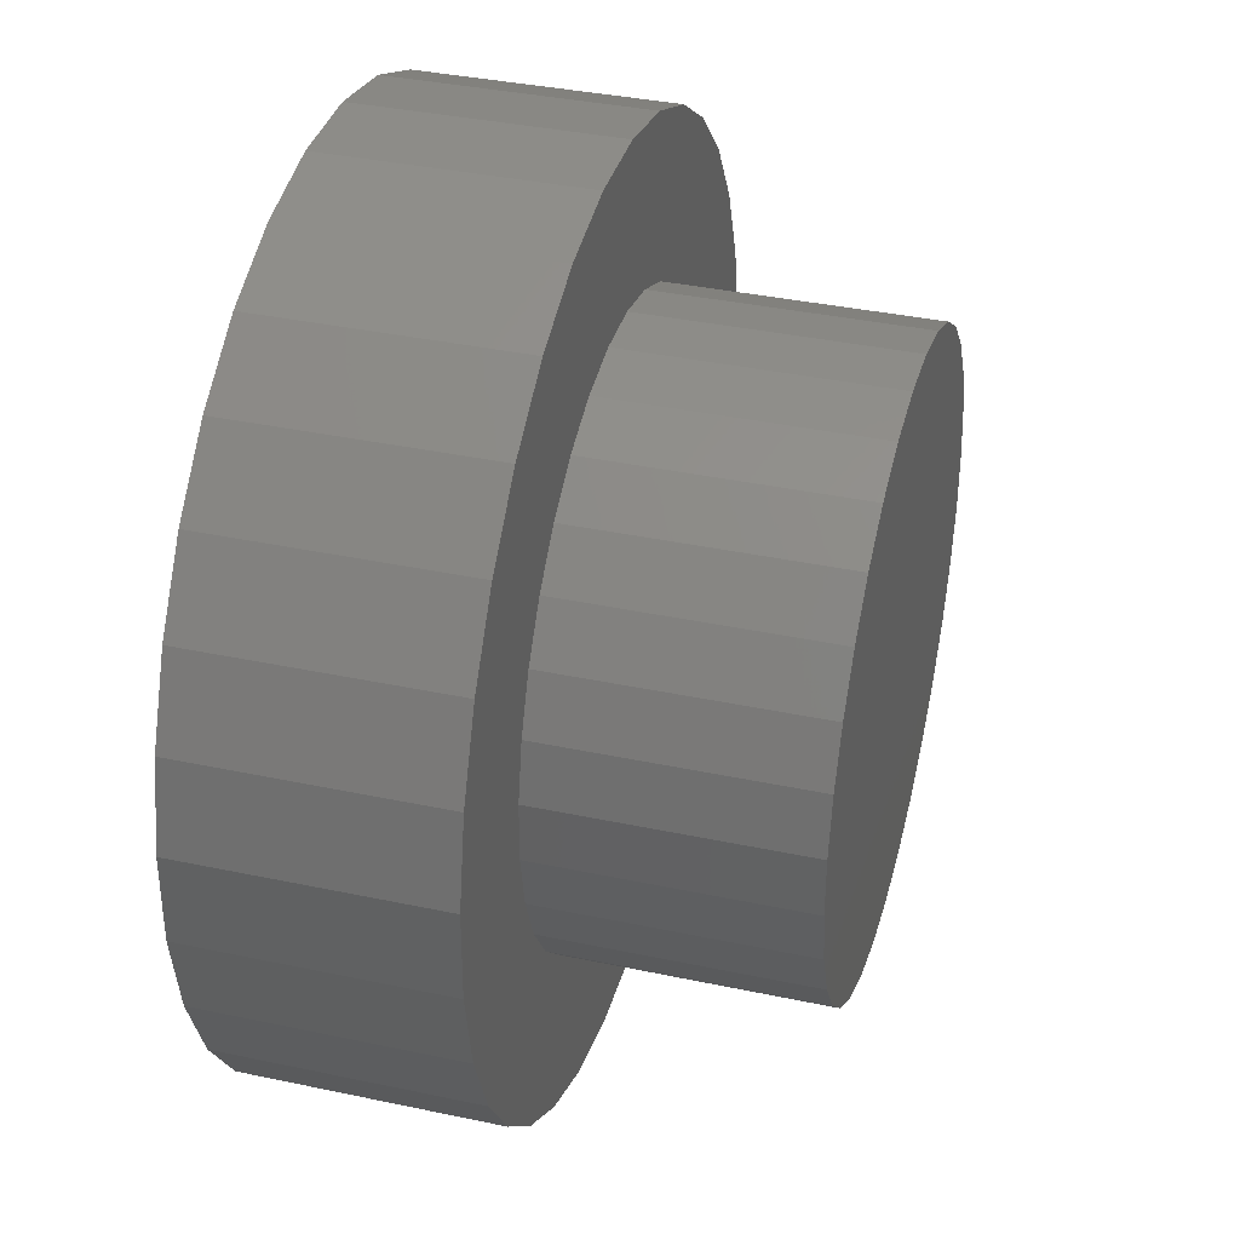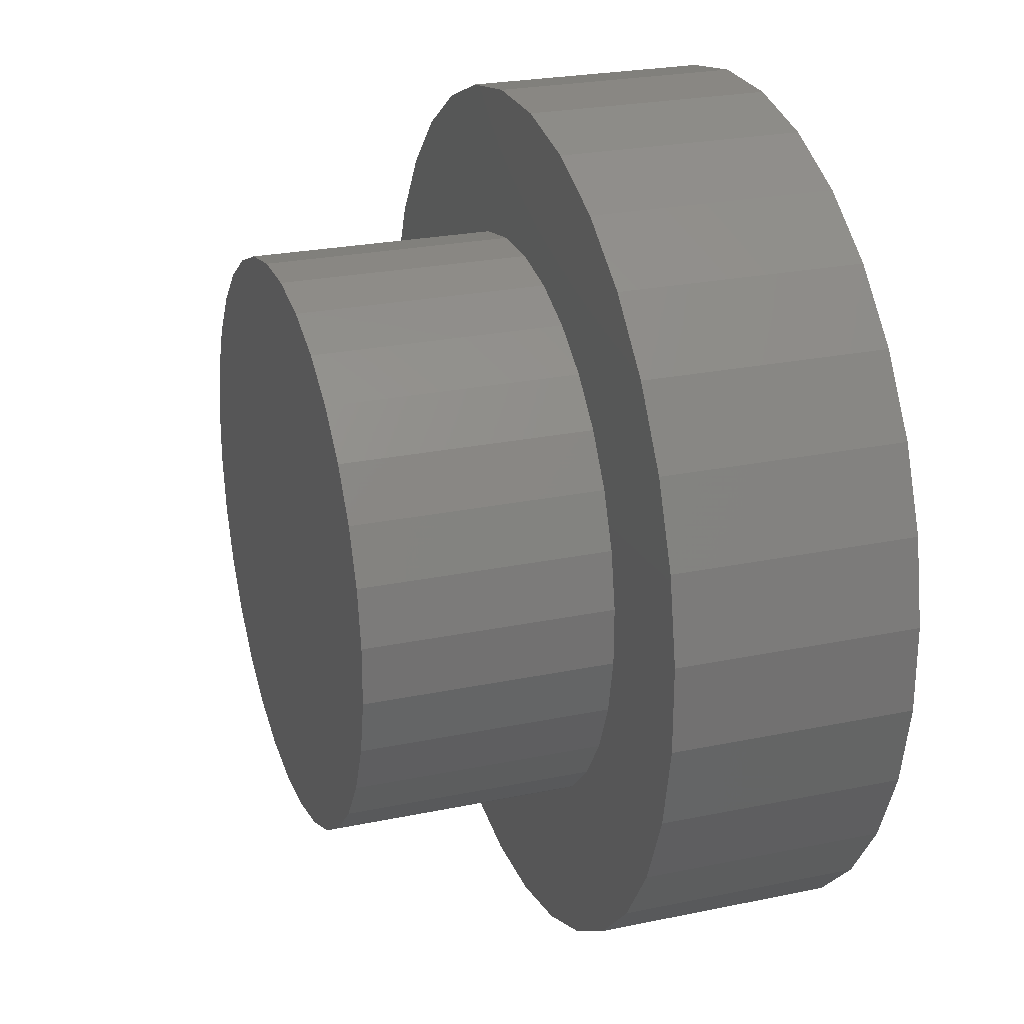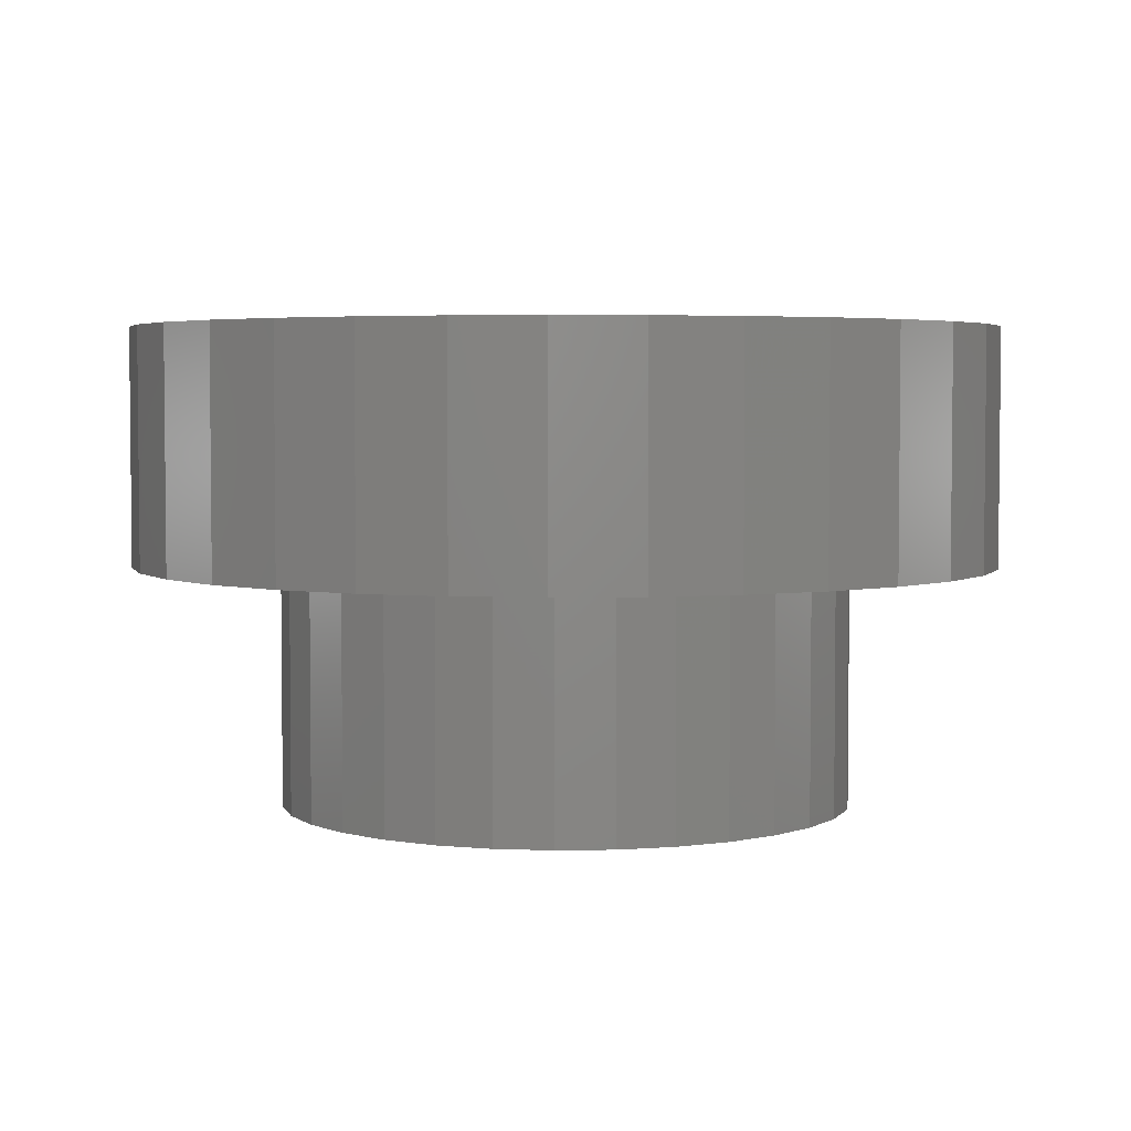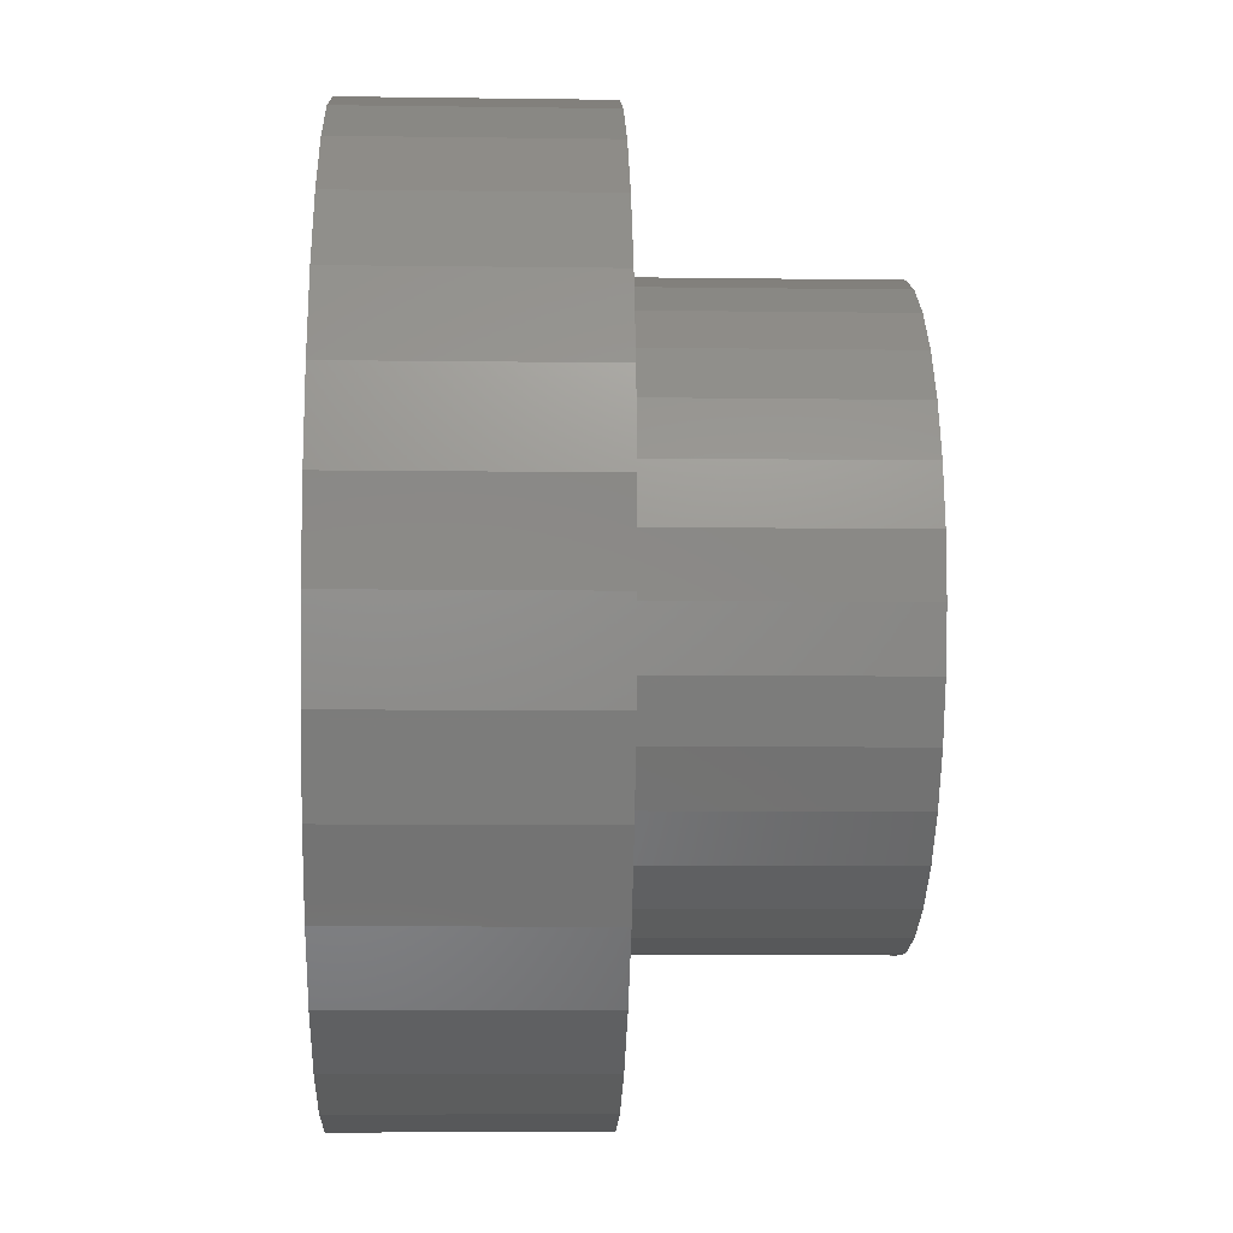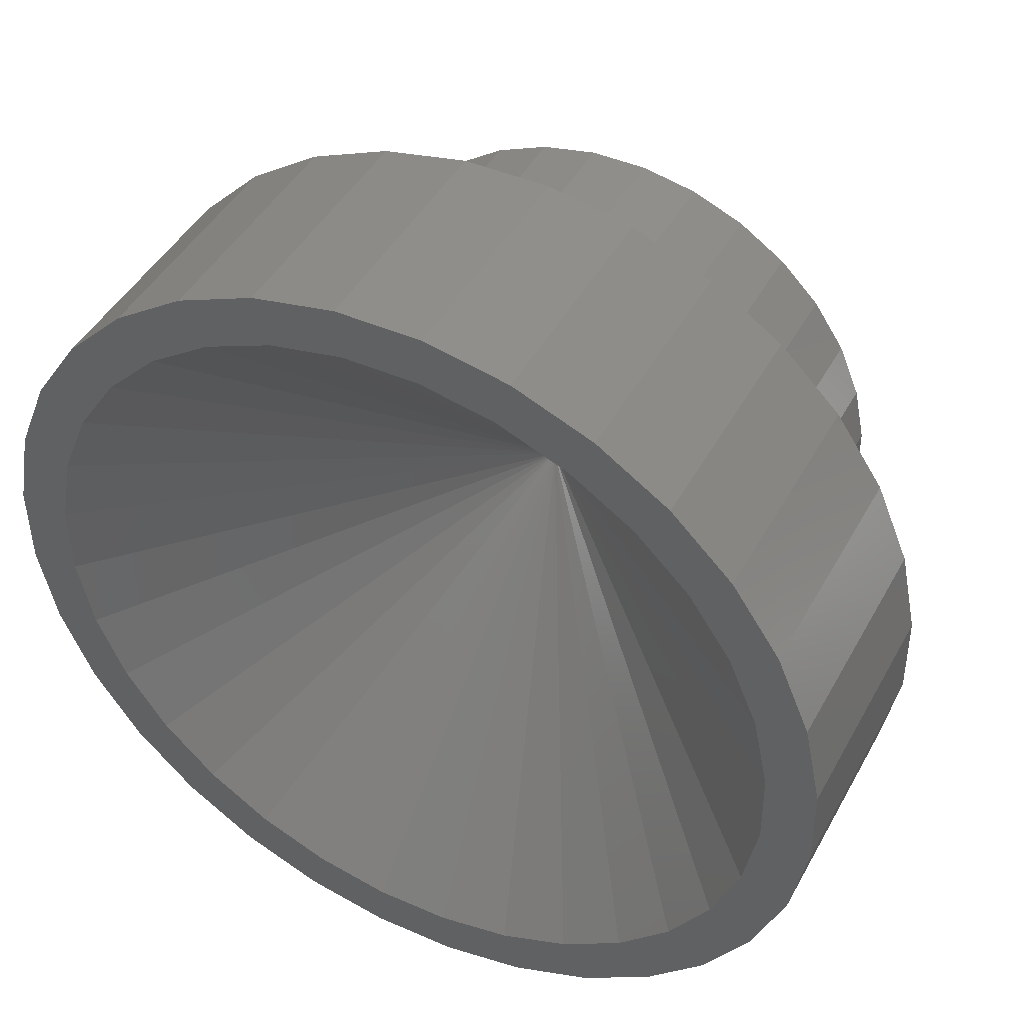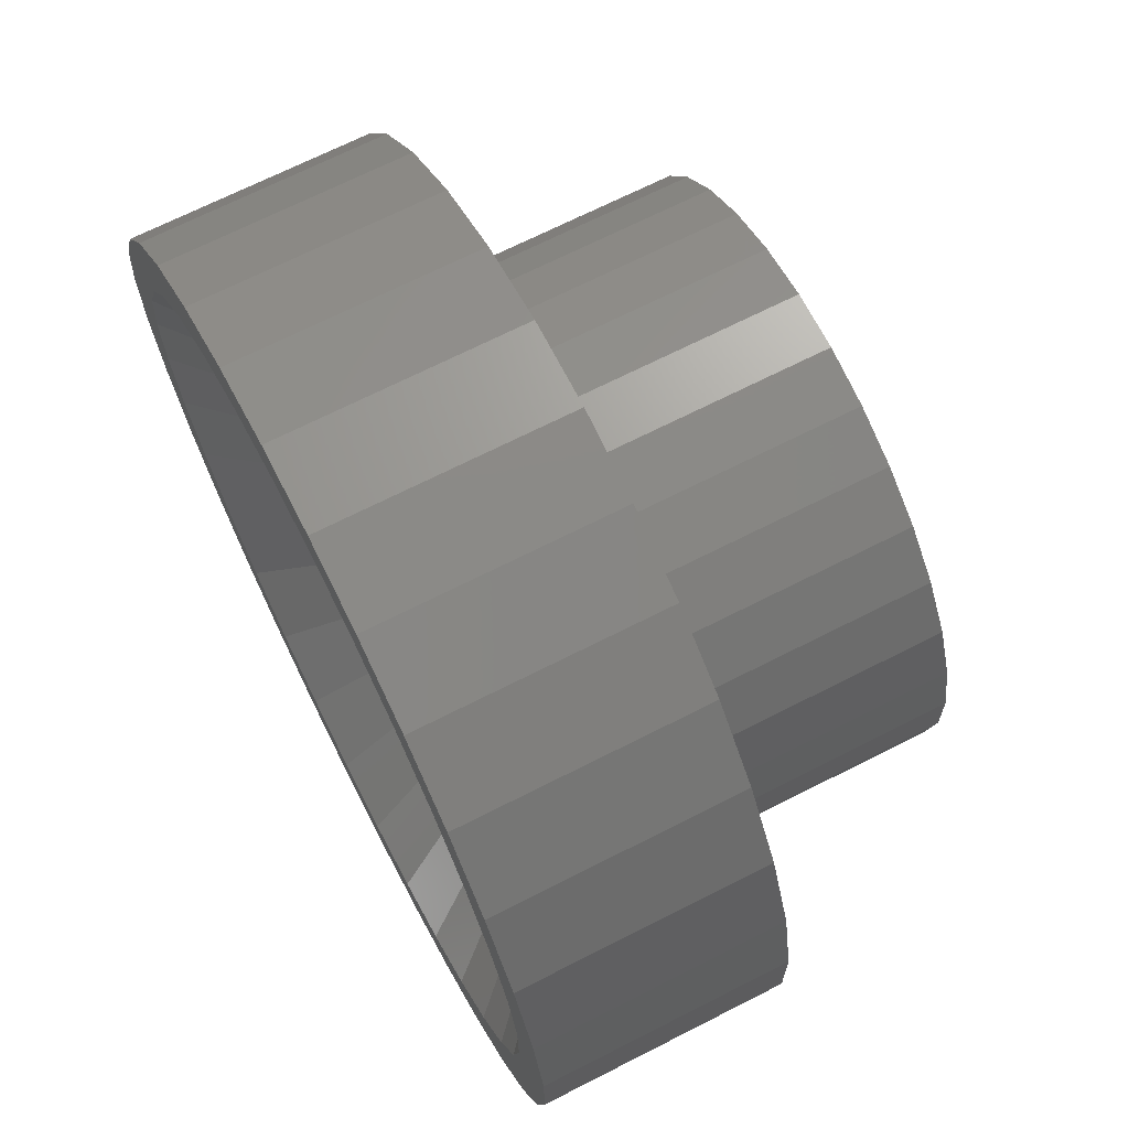
<metadata>
{"format":"stl","ext":"stl","renderer":"f3d","projection":"perspective","resolution":1024,"background":"white","views":[{"elev":37.2,"azim":105.3,"up":"+Y"},{"elev":24.8,"azim":-108.8,"up":"+Y"},{"elev":3.9,"azim":109.4,"up":"+Z"},{"elev":-7.5,"azim":87.7,"up":"+Y"},{"elev":44.9,"azim":27.3,"up":"+Y"},{"elev":68.9,"azim":63.0,"up":"+Y"}]}
</metadata>
<code>
# stl→obj: 161 verts, 318 faces
v -0.03213 0.3373 0.2969
v -0.03636 0.3766 0.2969
v -0.1015 0.363 0.2969
v -0.02668 -0.2597 0.2969
v -0.09558 -0.2867 0.2969
v -0.03019 -0.2991 0.2969
v 0.1628 -0.2589 0.2969
v 0.2177 -0.2214 0.2969
v 0.1438 -0.2242 0.2969
v 0.0897 -0.2472 0.2969
v 0.03213 -0.2592 0.2969
v 0.1015 -0.2849 0.2969
v -0.1628 0.337 0.2969
v -0.2177 0.2995 0.2969
v -0.1438 0.3023 0.2969
v -0.0897 0.3253 0.2969
v -0.1573 -0.2618 0.2969
v -0.08446 -0.2488 0.2969
v -0.139 -0.2268 0.2969
v -0.213 -0.2253 0.2969
v 0.03636 -0.2985 0.2969
v 0.03019 0.3772 0.2969
v 0.02668 0.3379 0.2969
v 0.09558 0.3648 0.2969
v -0.1924 0.2692 0.2969
v -0.2644 0.252 0.2969
v -0.2336 0.2273 0.2969
v -0.3008 0.1964 0.2969
v -0.2659 0.1781 0.2969
v -0.2879 0.1235 0.2969
v -0.3257 0.1346 0.2969
v -0.2988 0.06574 0.2969
v -0.3381 0.06925 0.2969
v -0.2983 0.006934 0.2969
v -0.3375 0.002707 0.2969
v -0.2863 -0.05064 0.2969
v -0.3239 -0.06244 0.2969
v -0.2633 -0.1048 0.2969
v -0.2979 -0.1237 0.2969
v -0.2302 -0.1534 0.2969
v -0.2604 -0.1787 0.2969
v -0.1882 -0.1946 0.2969
v 0.1573 0.3399 0.2969
v 0.08446 0.3269 0.2969
v 0.213 0.3034 0.2969
v 0.139 0.3049 0.2969
v 0.2604 0.2568 0.2969
v 0.1882 0.2727 0.2969
v 0.2979 0.2018 0.2969
v 0.2302 0.2315 0.2969
v 0.2633 0.1829 0.2969
v 0.3239 0.1406 0.2969
v 0.2863 0.1288 0.2969
v 0.3375 0.07542 0.2969
v 0.2983 0.07119 0.2969
v 0.3381 0.008873 0.2969
v 0.2988 0.01238 0.2969
v 0.3257 -0.05651 0.2969
v 0.2879 -0.0454 0.2969
v 0.3008 -0.1182 0.2969
v 0.2659 -0.09994 0.2969
v 0.2644 -0.1739 0.2969
v 0.2336 -0.1491 0.2969
v 0.1924 -0.1911 0.2969
v 0.03019 0.3772 0.1113
v 0.09558 0.3648 0.1113
v 0.02001 0.2632 0.1113
v -0.03636 0.3766 0.1113
v -0.06728 0.2538 0.1113
v -0.2644 0.252 0.1113
v -0.2177 0.2995 0.1113
v -0.1752 0.1802 0.1113
v -0.1994 0.1433 0.1113
v -0.3257 0.1346 0.1113
v 0.1573 0.3399 0.1113
v 0.213 0.3034 0.1113
v 0.2604 0.2568 0.1113
v 0.06335 0.255 0.1113
v 0.1042 0.2385 0.1113
v 0.06728 -0.1756 0.1113
v 0.2644 -0.1739 0.1113
v 0.2177 -0.2214 0.1113
v 0.0241 -0.1846 0.1113
v 0.1628 -0.2589 0.1113
v 0.1015 -0.2849 0.1113
v 0.03636 -0.2985 0.1113
v -0.03019 -0.2991 0.1113
v -0.02001 -0.185 0.1113
v -0.0241 0.2628 0.1113
v -0.1628 0.337 0.1113
v -0.1015 0.363 0.1113
v -0.2604 -0.1787 0.1113
v -0.2979 -0.1237 0.1113
v -0.1411 -0.1362 0.1113
v -0.1042 -0.1603 0.1113
v -0.06335 -0.1768 0.1113
v -0.213 -0.2253 0.1113
v -0.09558 -0.2867 0.1113
v -0.1573 -0.2618 0.1113
v -0.1079 0.2365 0.1113
v -0.1443 0.2117 0.1113
v -0.3008 0.1964 0.1113
v -0.2241 0.05907 0.1113
v -0.3381 0.06925 0.1113
v -0.2159 0.1024 0.1113
v -0.1975 -0.06881 0.1113
v -0.3239 -0.06244 0.1113
v -0.2147 -0.02821 0.1113
v -0.3375 0.002707 0.1113
v -0.2237 0.01497 0.1113
v -0.1726 -0.1053 0.1113
v 0.1975 0.1469 0.1113
v 0.1726 0.1834 0.1113
v 0.3239 0.1406 0.1113
v 0.1411 0.2143 0.1113
v 0.2979 0.2018 0.1113
v 0.2237 0.06316 0.1113
v 0.2147 0.1063 0.1113
v 0.3375 0.07542 0.1113
v 0.1994 -0.06519 0.1113
v 0.2159 -0.02428 0.1113
v 0.3257 -0.05651 0.1113
v 0.2241 0.01905 0.1113
v 0.3381 0.008873 0.1113
v 0.1443 -0.1336 0.1113
v 0.1752 -0.1021 0.1113
v 0.3008 -0.1182 0.1113
v 0.1079 -0.1584 0.1113
v -0.0241 0.2628 -0.07812
v 0.02001 0.2632 -0.07812
v 0.06335 0.255 -0.07812
v -0.06728 0.2538 -0.07812
v 0.0241 -0.1846 -0.07812
v -0.02001 -0.185 -0.07812
v 0.06728 -0.1756 -0.07812
v -0.06335 -0.1768 -0.07812
v -0.1042 -0.1603 -0.07812
v 0.1079 -0.1584 -0.07812
v -0.1411 -0.1362 -0.07812
v 0.1443 -0.1336 -0.07812
v -0.1726 -0.1053 -0.07812
v 0.1752 -0.1021 -0.07812
v -0.1975 -0.06881 -0.07812
v 0.1994 -0.06519 -0.07812
v -0.2147 -0.02821 -0.07812
v 0.2159 -0.02428 -0.07812
v -0.2237 0.01497 -0.07812
v 0.2241 0.01905 -0.07812
v -0.2241 0.05907 -0.07812
v 0.2237 0.06316 -0.07812
v -0.2159 0.1024 -0.07812
v 0.2147 0.1063 -0.07812
v -0.1994 0.1433 -0.07812
v 0.1975 0.1469 -0.07812
v -0.1752 0.1802 -0.07812
v 0.1726 0.1834 -0.07812
v -0.1443 0.2117 -0.07812
v 0.1411 0.2143 -0.07812
v -0.1079 0.2365 -0.07812
v 0.1042 0.2385 -0.07812
v -6.135e-18 0.03906 0.0324
f 1 2 3
f 4 5 6
f 7 8 9
f 7 9 10
f 7 10 11
f 7 11 12
f 13 14 15
f 13 15 16
f 13 16 1
f 13 1 3
f 17 5 4
f 17 4 18
f 17 18 19
f 17 19 20
f 4 6 11
f 11 6 21
f 11 21 12
f 2 1 22
f 22 1 23
f 22 23 24
f 15 14 25
f 25 14 26
f 25 26 27
f 27 26 28
f 27 28 29
f 29 28 30
f 30 28 31
f 30 31 32
f 32 31 33
f 32 33 34
f 34 33 35
f 34 35 36
f 36 35 37
f 36 37 38
f 38 37 39
f 38 39 40
f 40 39 41
f 40 41 42
f 20 19 41
f 41 19 42
f 24 23 43
f 43 23 44
f 43 44 45
f 45 44 46
f 45 46 47
f 47 46 48
f 47 48 49
f 49 48 50
f 49 50 51
f 49 51 52
f 52 51 53
f 52 53 54
f 54 53 55
f 54 55 56
f 56 55 57
f 56 57 58
f 58 57 59
f 58 59 60
f 60 59 61
f 60 61 62
f 62 61 63
f 62 63 64
f 64 9 62
f 62 9 8
f 65 66 67
f 67 68 65
f 69 70 71
f 72 73 74
f 67 66 75
f 75 76 67
f 67 76 77
f 77 78 67
f 79 78 77
f 80 81 82
f 83 80 82
f 83 82 84
f 83 84 85
f 83 85 86
f 83 86 87
f 83 87 88
f 89 69 71
f 89 71 90
f 89 90 91
f 89 91 68
f 89 68 67
f 92 93 94
f 92 94 95
f 92 95 96
f 92 96 88
f 92 88 97
f 88 87 98
f 88 98 99
f 88 99 97
f 69 100 70
f 70 100 101
f 70 101 102
f 102 101 72
f 102 72 74
f 103 104 105
f 105 104 74
f 105 74 73
f 106 107 108
f 108 107 109
f 108 109 110
f 110 109 104
f 110 104 103
f 94 93 111
f 111 93 107
f 111 107 106
f 112 113 114
f 114 113 115
f 114 115 116
f 116 115 79
f 116 79 77
f 117 118 119
f 119 118 112
f 119 112 114
f 120 121 122
f 122 121 123
f 122 123 124
f 124 123 117
f 124 117 119
f 125 126 127
f 127 126 120
f 127 120 122
f 80 128 81
f 81 128 125
f 81 125 127
f 129 130 131
f 131 132 129
f 133 134 135
f 134 136 135
f 135 136 137
f 135 137 138
f 138 137 139
f 138 139 140
f 140 139 141
f 140 141 142
f 142 141 143
f 142 143 144
f 144 143 145
f 144 145 146
f 146 145 147
f 146 147 148
f 148 147 149
f 148 149 150
f 150 149 151
f 150 151 152
f 152 151 153
f 152 153 154
f 154 153 155
f 154 155 156
f 156 155 157
f 156 157 158
f 158 157 159
f 158 159 160
f 160 159 132
f 160 132 131
f 161 9 64
f 161 64 63
f 161 63 61
f 161 61 59
f 161 59 57
f 161 57 55
f 161 55 53
f 161 53 51
f 161 51 50
f 161 50 48
f 161 48 46
f 161 46 44
f 161 44 23
f 161 23 1
f 161 1 16
f 161 16 15
f 90 13 91
f 91 13 3
f 91 3 68
f 68 3 2
f 68 2 65
f 65 2 22
f 65 22 66
f 66 22 24
f 66 24 75
f 75 24 43
f 75 43 76
f 76 43 45
f 76 45 77
f 77 45 47
f 77 47 116
f 116 47 49
f 116 49 114
f 114 49 52
f 114 52 119
f 119 52 54
f 119 54 124
f 124 54 56
f 124 56 122
f 122 56 58
f 122 58 127
f 127 58 60
f 127 60 81
f 81 60 62
f 81 62 82
f 82 62 8
f 82 8 84
f 84 8 7
f 159 100 132
f 132 100 69
f 132 69 129
f 129 69 89
f 129 89 130
f 130 89 67
f 130 67 131
f 131 67 78
f 131 78 160
f 160 78 79
f 160 79 158
f 158 79 115
f 158 115 156
f 156 115 113
f 156 113 154
f 154 113 112
f 154 112 152
f 152 112 118
f 152 118 150
f 150 118 117
f 150 117 148
f 148 117 123
f 148 123 146
f 146 123 121
f 146 121 144
f 144 121 120
f 144 120 142
f 142 120 126
f 142 126 140
f 140 126 125
f 140 125 138
f 138 125 128
f 161 15 25
f 161 25 27
f 161 27 29
f 161 29 30
f 161 30 32
f 161 32 34
f 161 34 36
f 161 36 38
f 161 38 40
f 161 40 42
f 161 42 19
f 161 19 18
f 161 18 4
f 161 4 11
f 161 11 10
f 161 10 9
f 84 7 85
f 85 7 12
f 85 12 86
f 86 12 21
f 86 21 87
f 87 21 6
f 87 6 98
f 98 6 5
f 98 5 99
f 99 5 17
f 99 17 97
f 97 17 20
f 97 20 92
f 92 20 41
f 92 41 93
f 93 41 39
f 93 39 107
f 107 39 37
f 107 37 109
f 109 37 35
f 109 35 104
f 104 35 33
f 104 33 74
f 74 33 31
f 74 31 102
f 102 31 28
f 102 28 70
f 70 28 26
f 70 26 71
f 71 26 14
f 71 14 90
f 90 14 13
f 138 128 135
f 135 128 80
f 135 80 133
f 133 80 83
f 133 83 134
f 134 83 88
f 134 88 136
f 136 88 96
f 136 96 137
f 137 96 95
f 137 95 139
f 139 95 94
f 139 94 141
f 141 94 111
f 141 111 143
f 143 111 106
f 143 106 145
f 145 106 108
f 145 108 147
f 147 108 110
f 147 110 149
f 149 110 103
f 149 103 151
f 151 103 105
f 151 105 153
f 153 105 73
f 153 73 155
f 155 73 72
f 155 72 157
f 157 72 101
f 157 101 159
f 159 101 100

</code>
